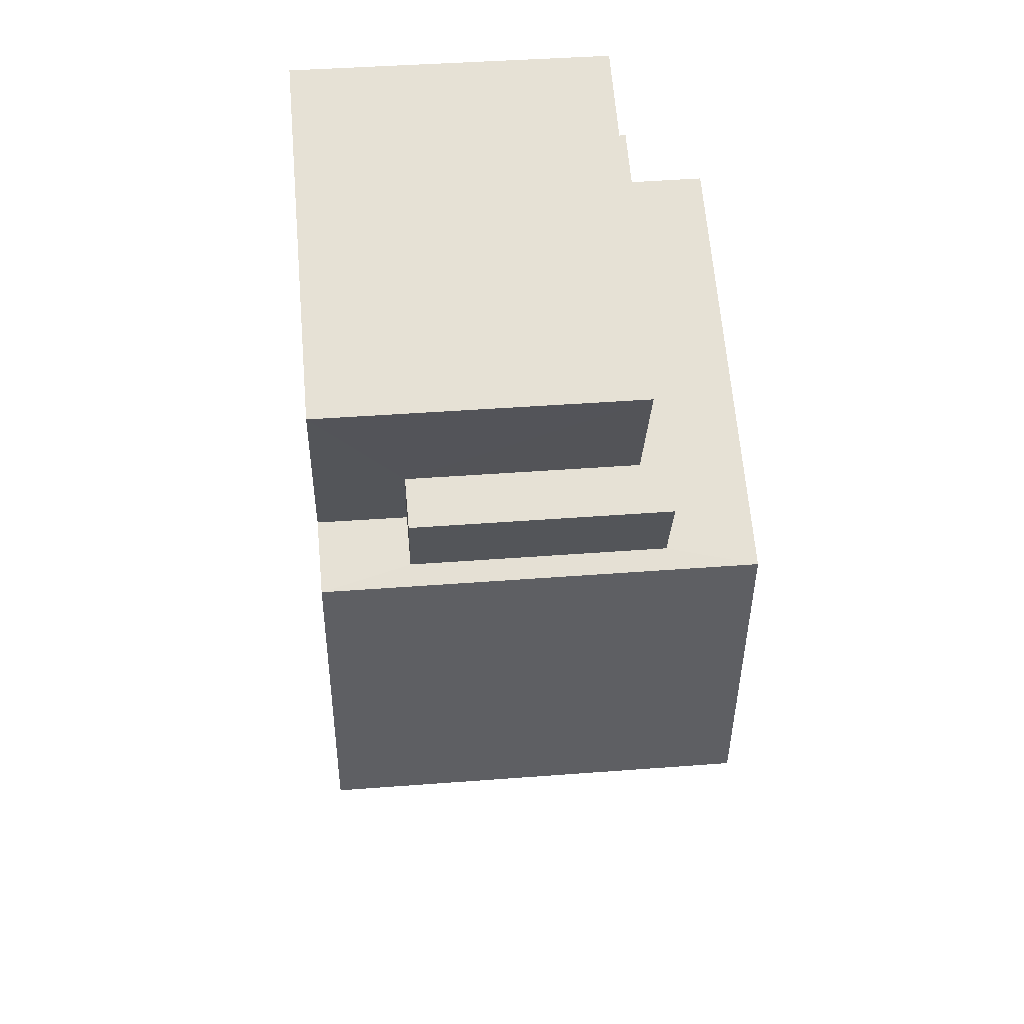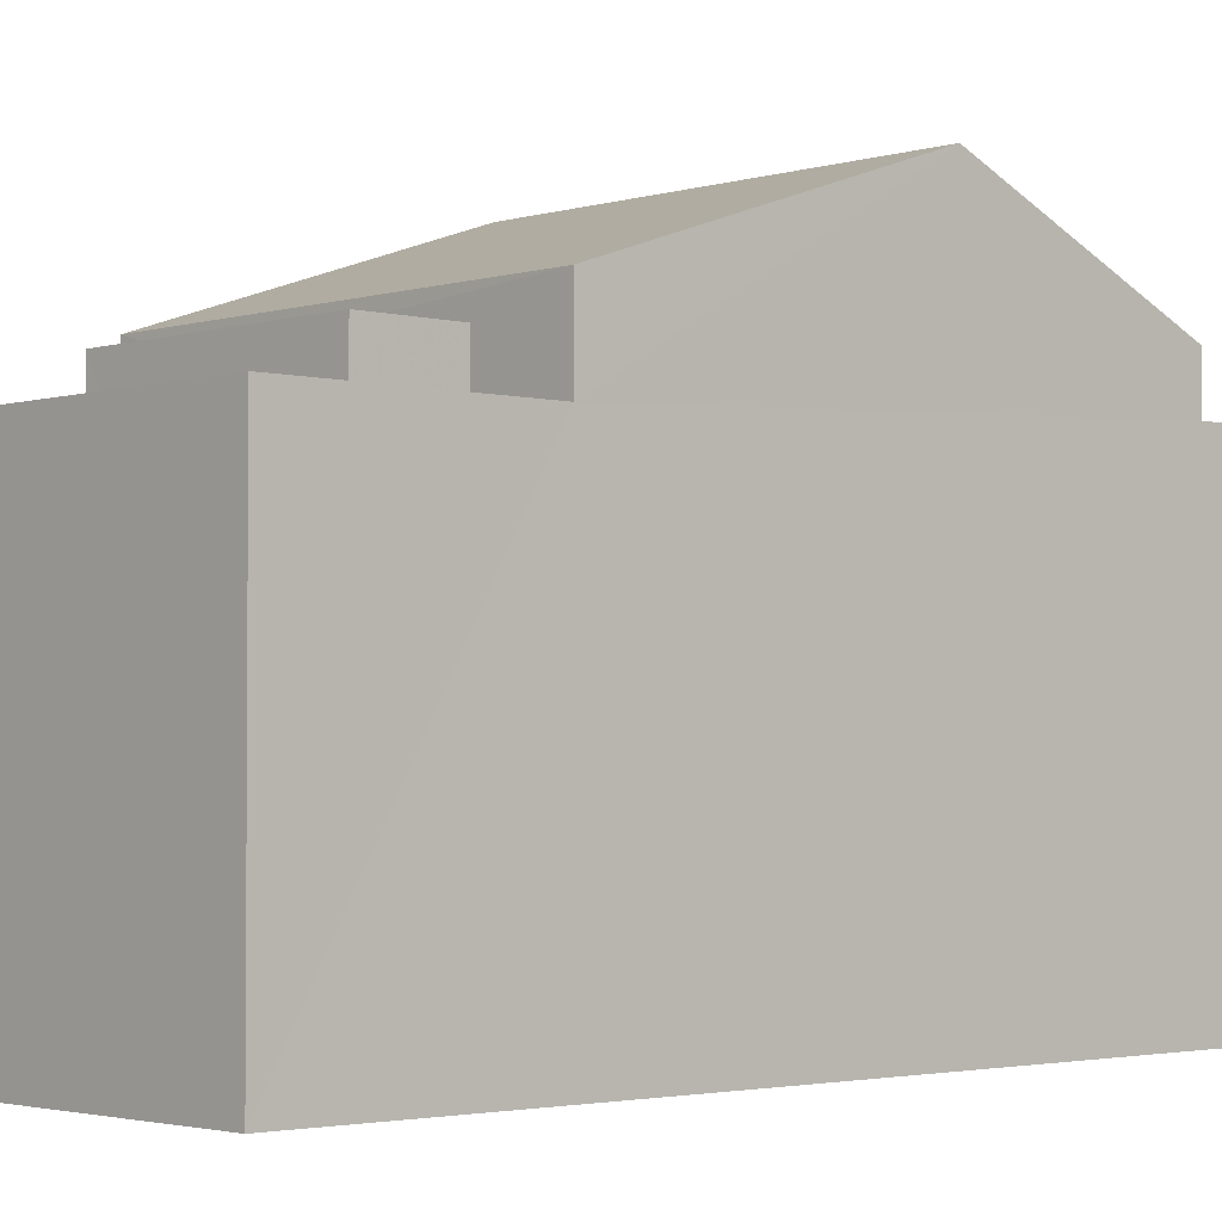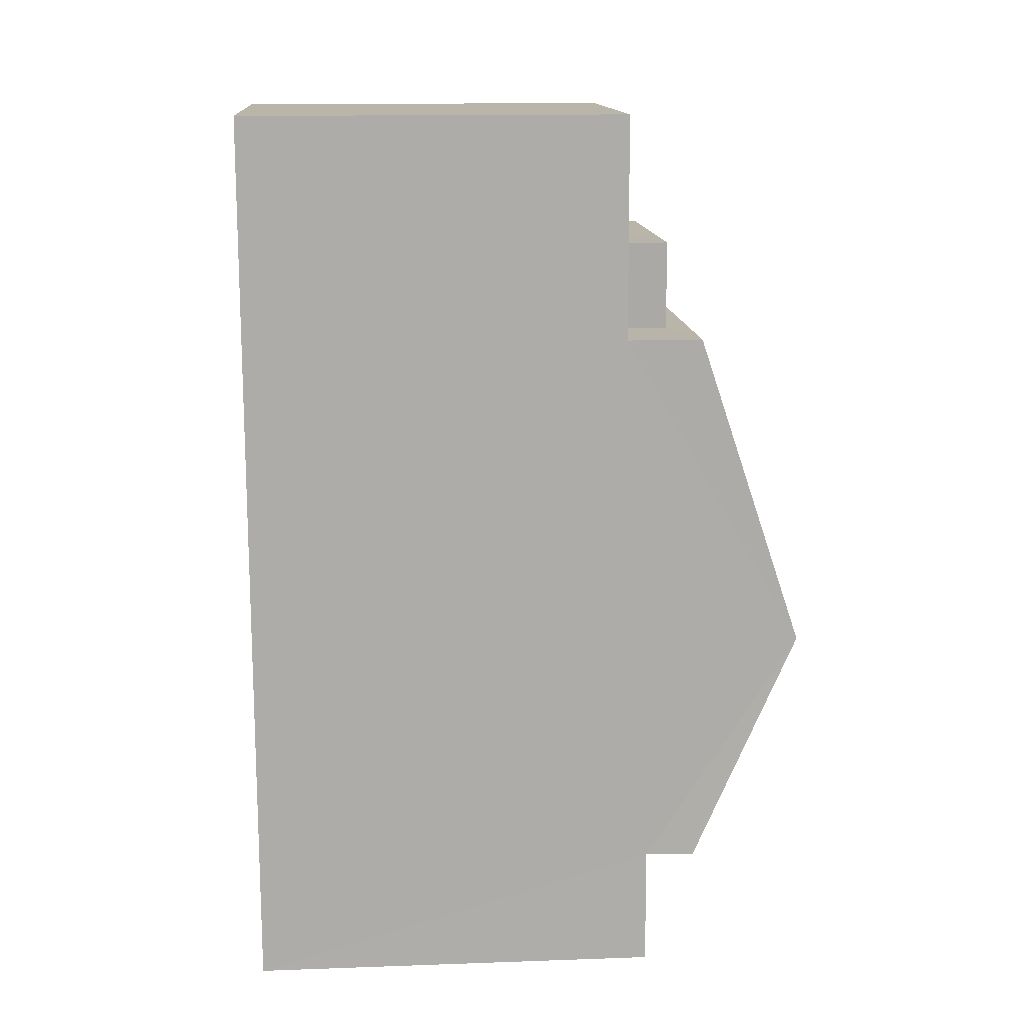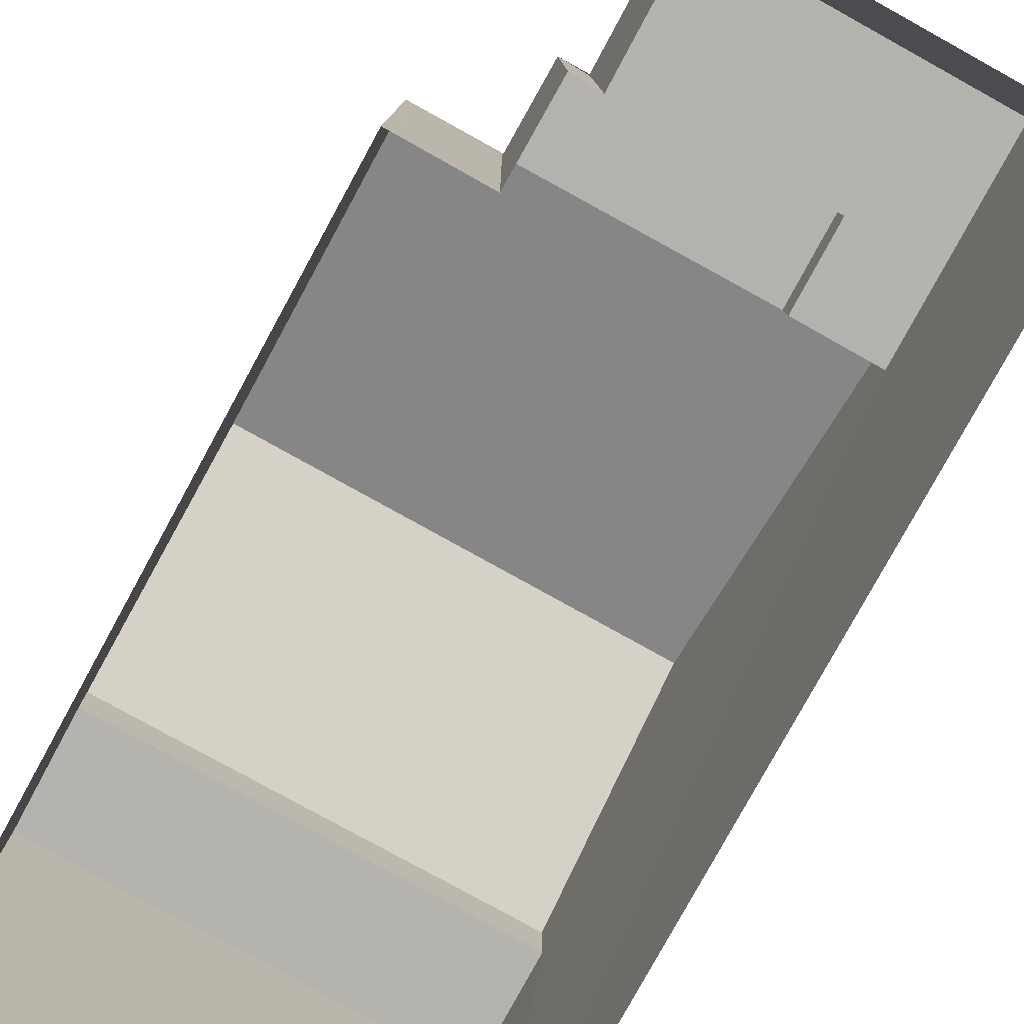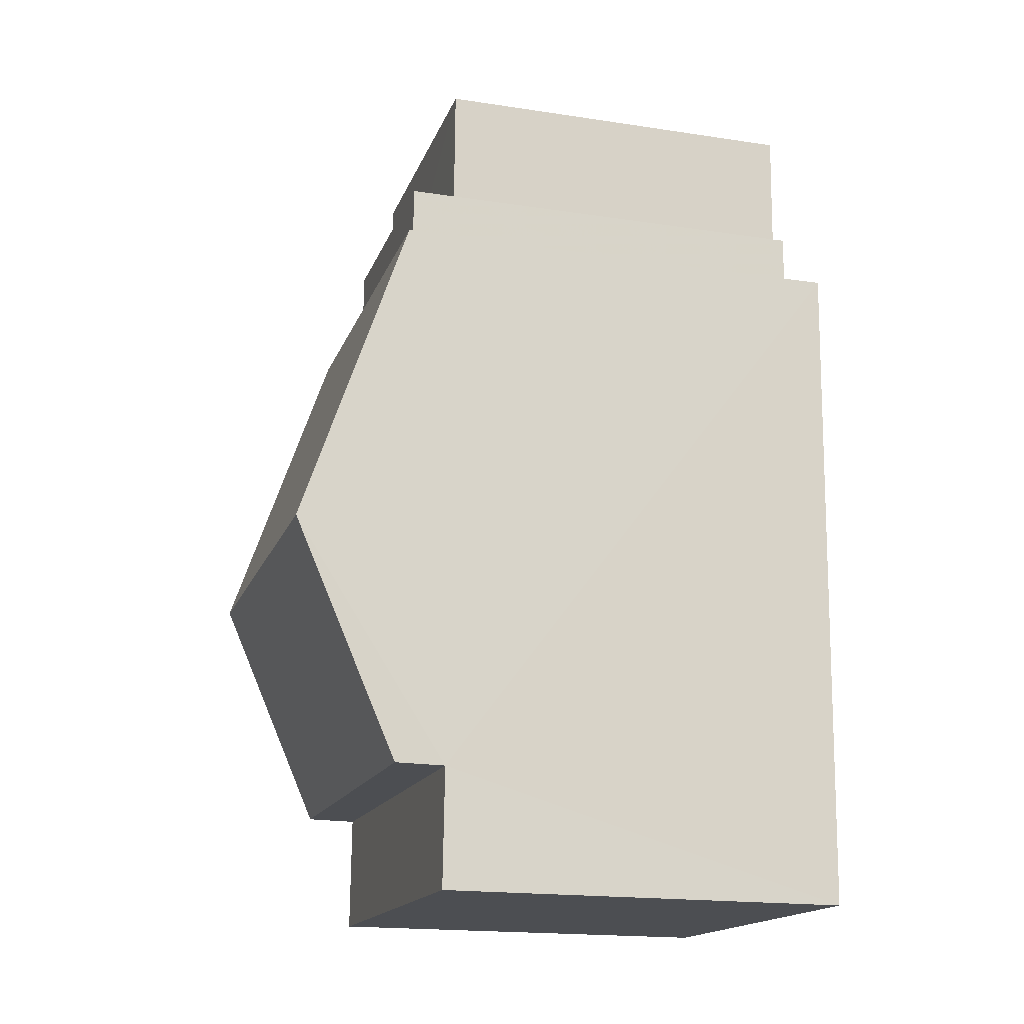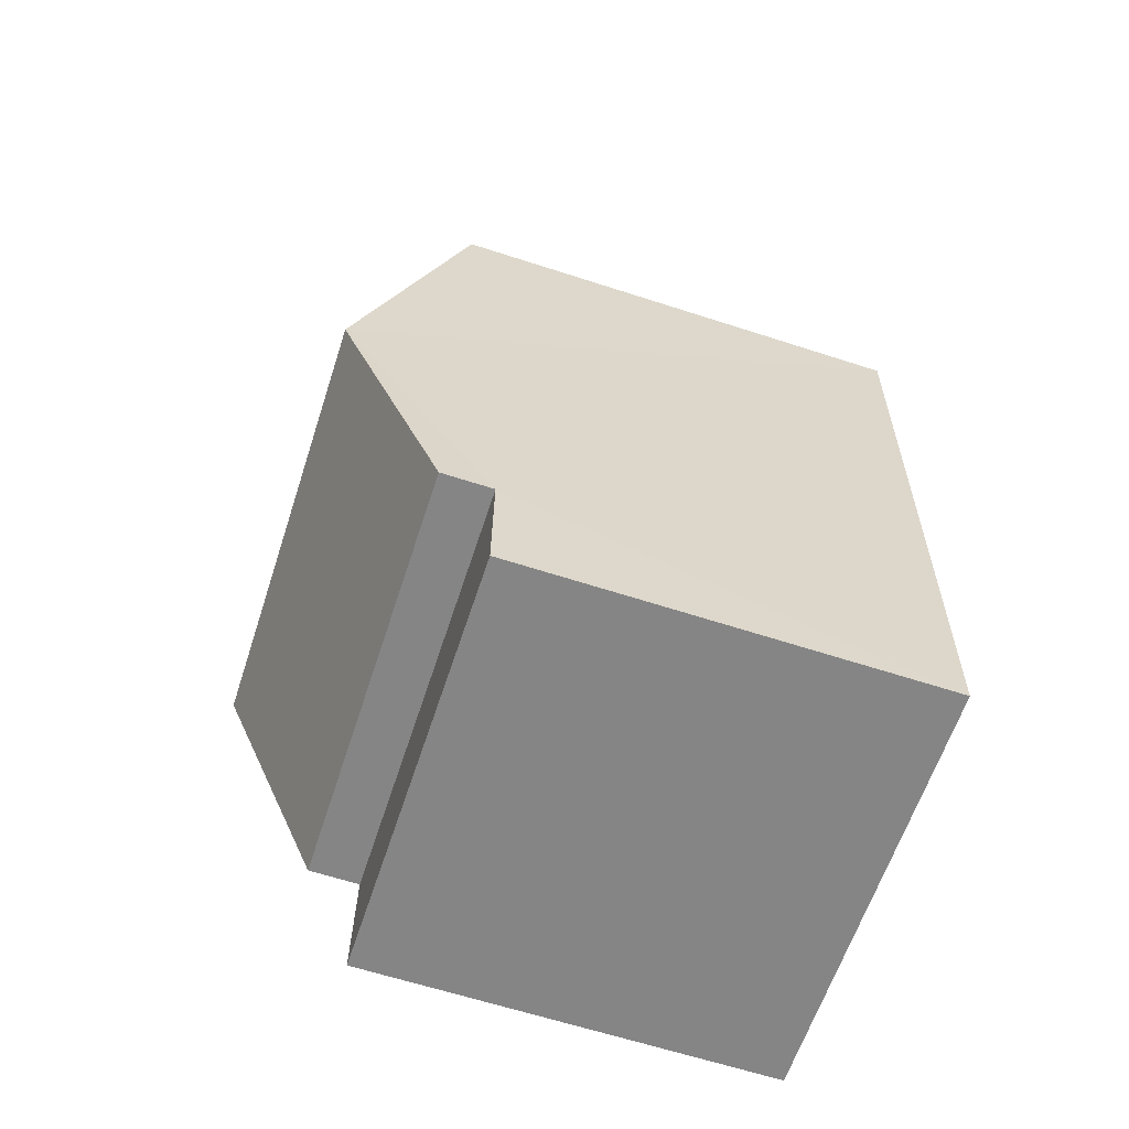
<metadata>
{"format":"obj","ext":"obj","renderer":"f3d","projection":"perspective","resolution":1024,"background":"white","views":[{"elev":65.4,"azim":-4.9,"up":"+Y"},{"elev":-2.5,"azim":-135.0,"up":"+Z"},{"elev":15.7,"azim":-94.1,"up":"+Y"},{"elev":-79.9,"azim":149.0,"up":"+Z"},{"elev":-18.7,"azim":73.7,"up":"+Y"},{"elev":-63.9,"azim":72.1,"up":"+Y"}]}
</metadata>
<code>
v -3.732e+05 -1.046e+05 25.59
v -3.732e+05 -1.046e+05 25.59
v -3.732e+05 -1.046e+05 25.59
v -3.732e+05 -1.046e+05 25.59
v -3.732e+05 -1.046e+05 25.59
v -3.732e+05 -1.046e+05 25.59
v -3.732e+05 -1.046e+05 25.59
v -3.732e+05 -1.046e+05 25.59
v -3.732e+05 -1.046e+05 33.34
v -3.732e+05 -1.046e+05 31.9
v -3.732e+05 -1.046e+05 33.34
v -3.732e+05 -1.046e+05 31.9
v -3.732e+05 -1.046e+05 31.57
v -3.732e+05 -1.046e+05 31.57
v -3.732e+05 -1.046e+05 31.57
v -3.732e+05 -1.046e+05 31.57
v -3.732e+05 -1.046e+05 31.9
v -3.732e+05 -1.046e+05 31.9
v -3.732e+05 -1.046e+05 31.22
v -3.732e+05 -1.046e+05 31.22
v -3.732e+05 -1.046e+05 31.22
v -3.732e+05 -1.046e+05 31.22
v -3.732e+05 -1.046e+05 30.86
v -3.732e+05 -1.046e+05 30.86
v -3.732e+05 -1.046e+05 30.86
v -3.732e+05 -1.046e+05 30.86
v -3.732e+05 -1.046e+05 30.86
v -3.732e+05 -1.046e+05 30.86
f 1 2 3
f 3 4 5
f 1 6 2
f 7 6 1
f 8 1 5
f 1 3 5
f 9 10 11
f 9 12 10
f 13 14 15
f 13 16 14
f 11 17 9
f 11 18 17
f 19 20 21
f 22 19 21
f 23 24 25
f 24 26 25
f 25 27 28
f 25 26 27
f 8 23 14
f 14 23 15
f 8 5 23
f 15 23 25
f 18 11 7
f 7 22 6
f 11 10 22
f 6 22 21
f 7 11 22
f 28 27 13
f 1 16 7
f 27 17 13
f 7 16 18
f 16 17 18
f 13 17 16
f 1 8 14
f 16 1 14
f 28 13 15
f 25 28 15
f 12 9 19
f 20 19 2
f 9 17 27
f 2 27 3
f 3 27 26
f 19 9 27
f 2 19 27
f 23 4 24
f 23 5 4
f 22 10 12
f 19 22 12
f 20 2 6
f 21 20 6
f 26 4 3
f 26 24 4

</code>
